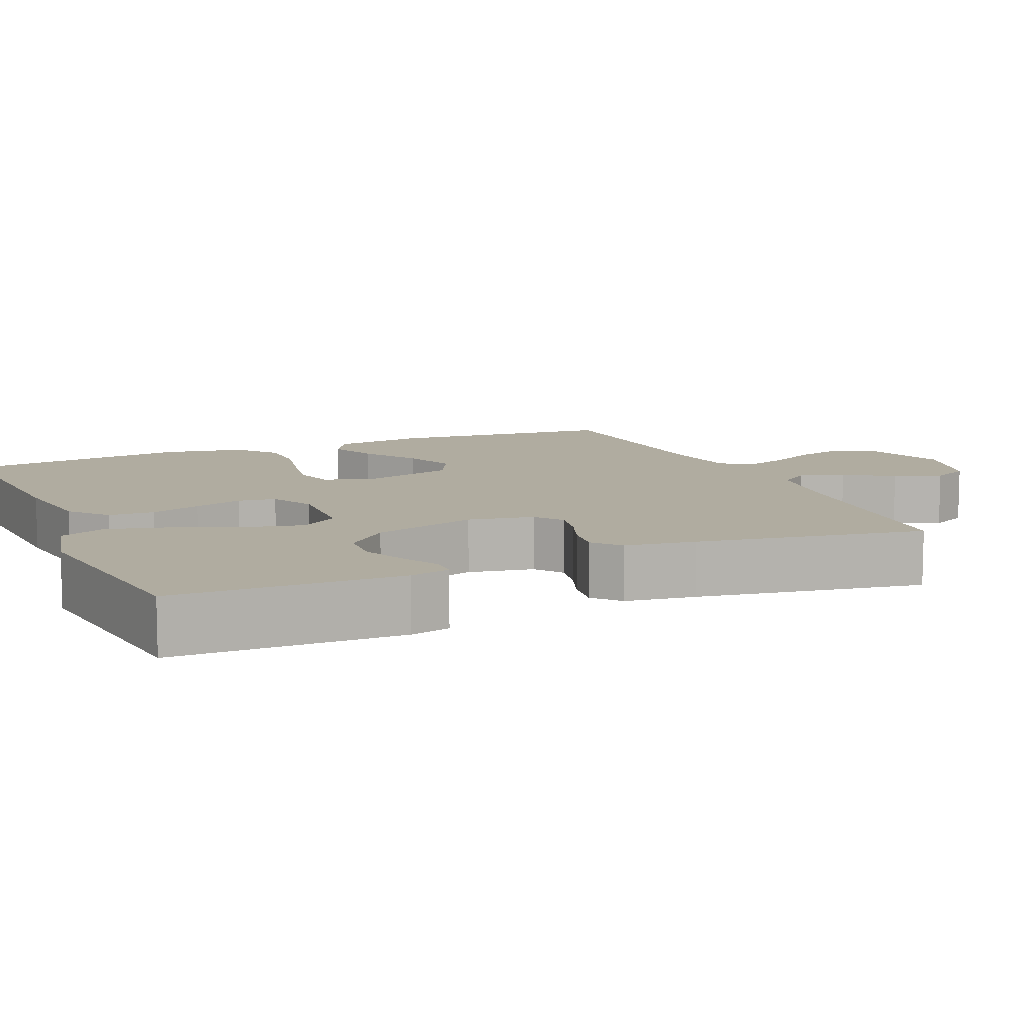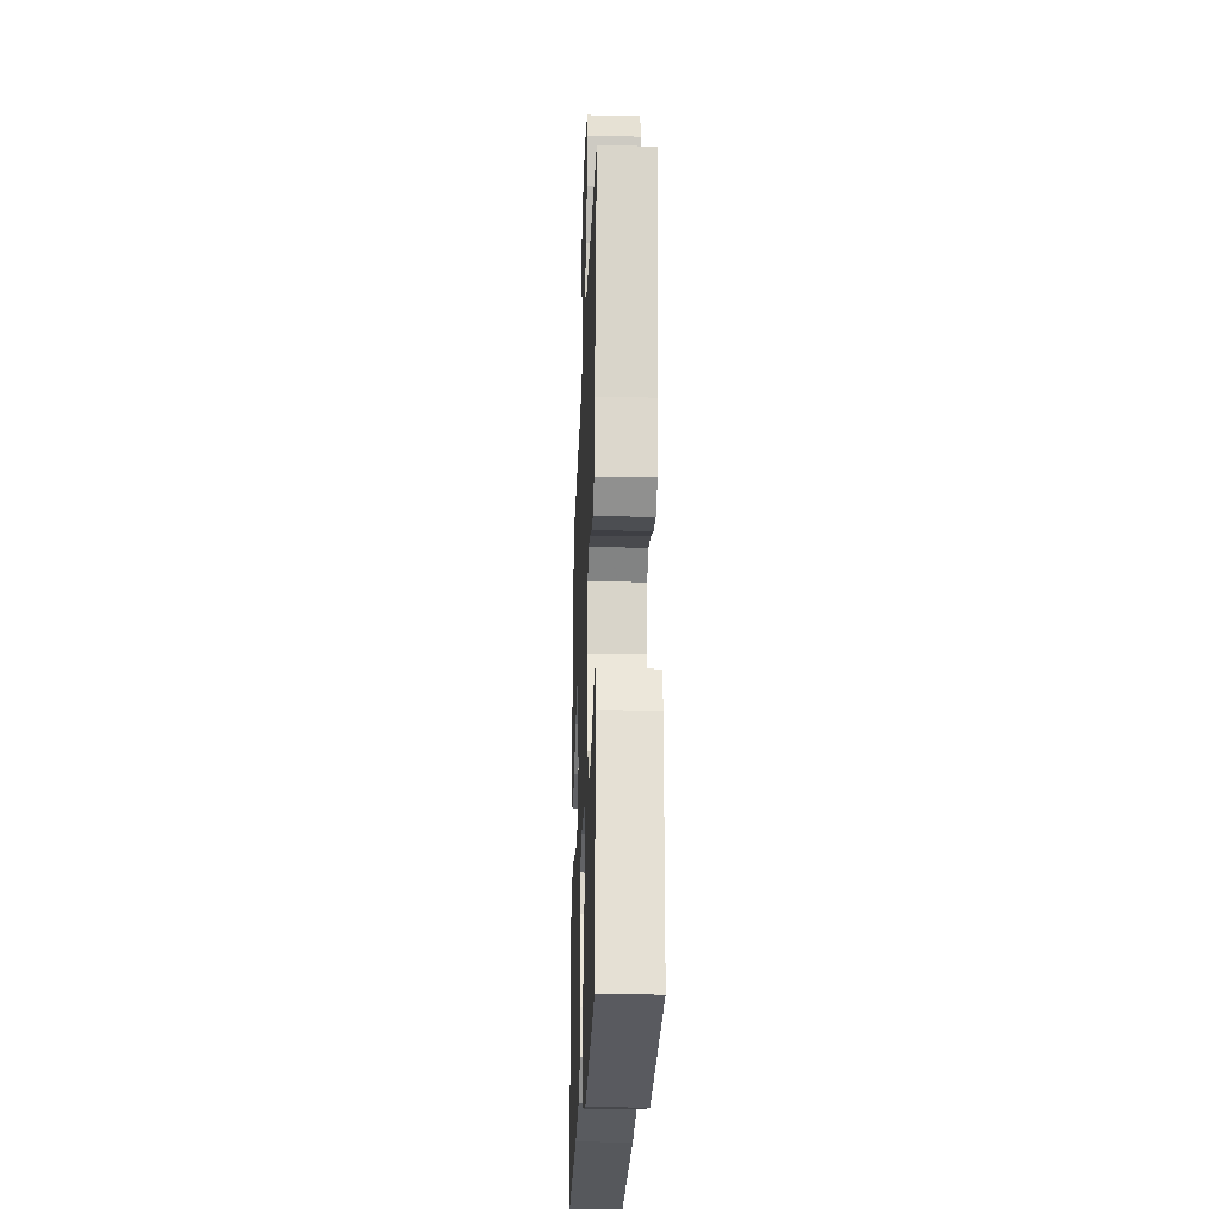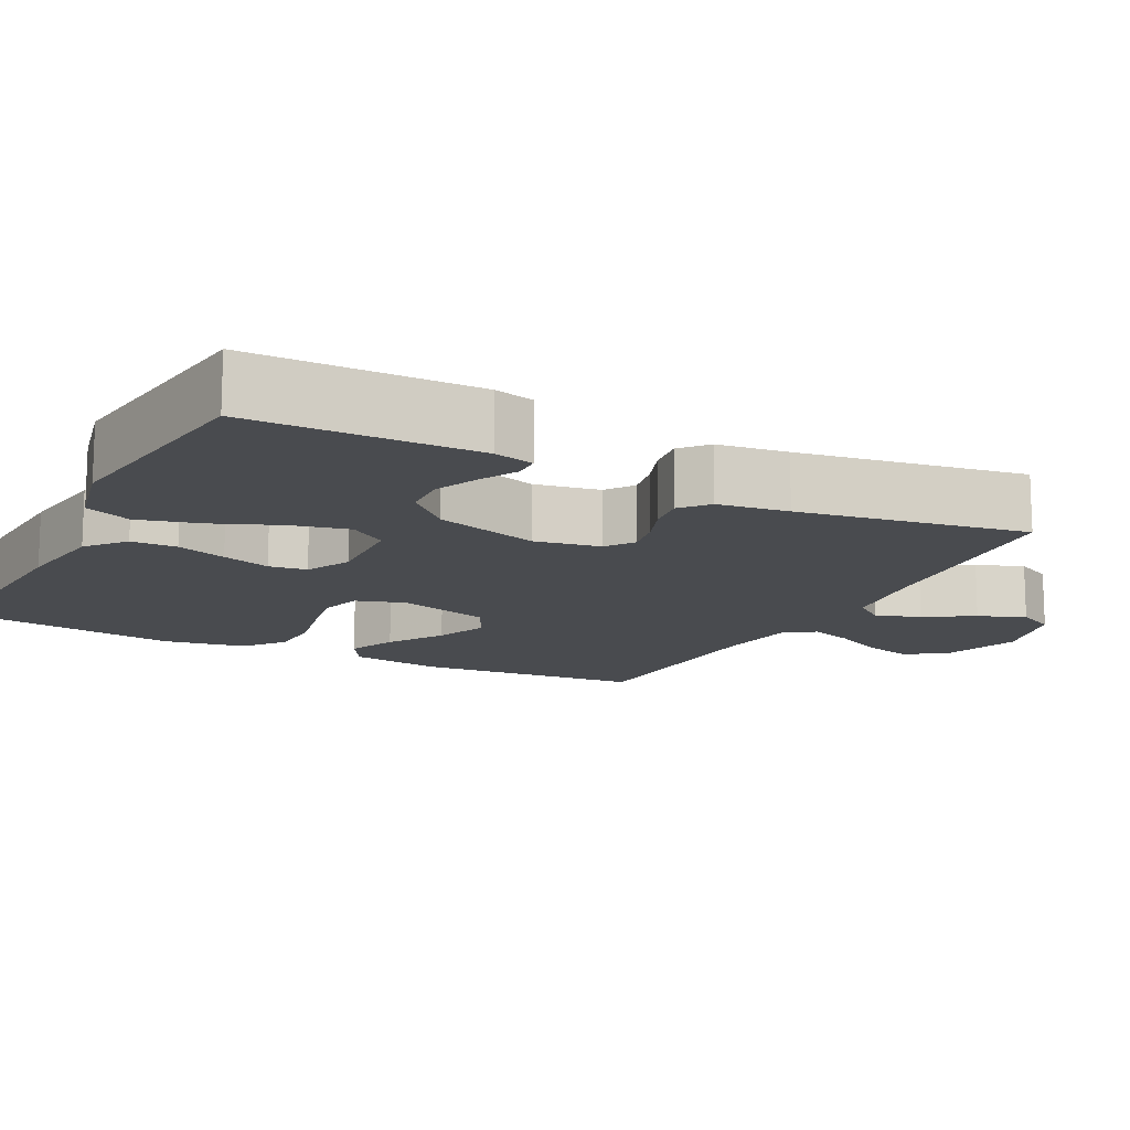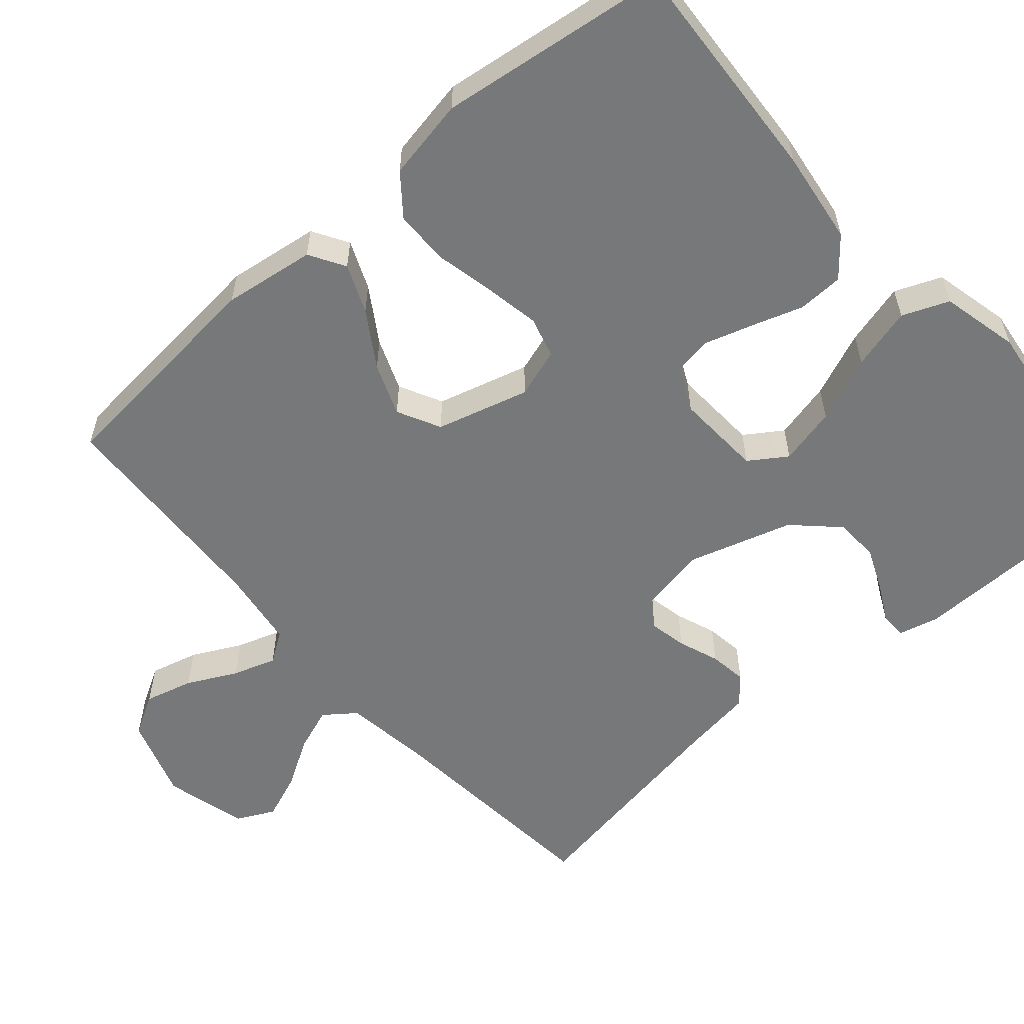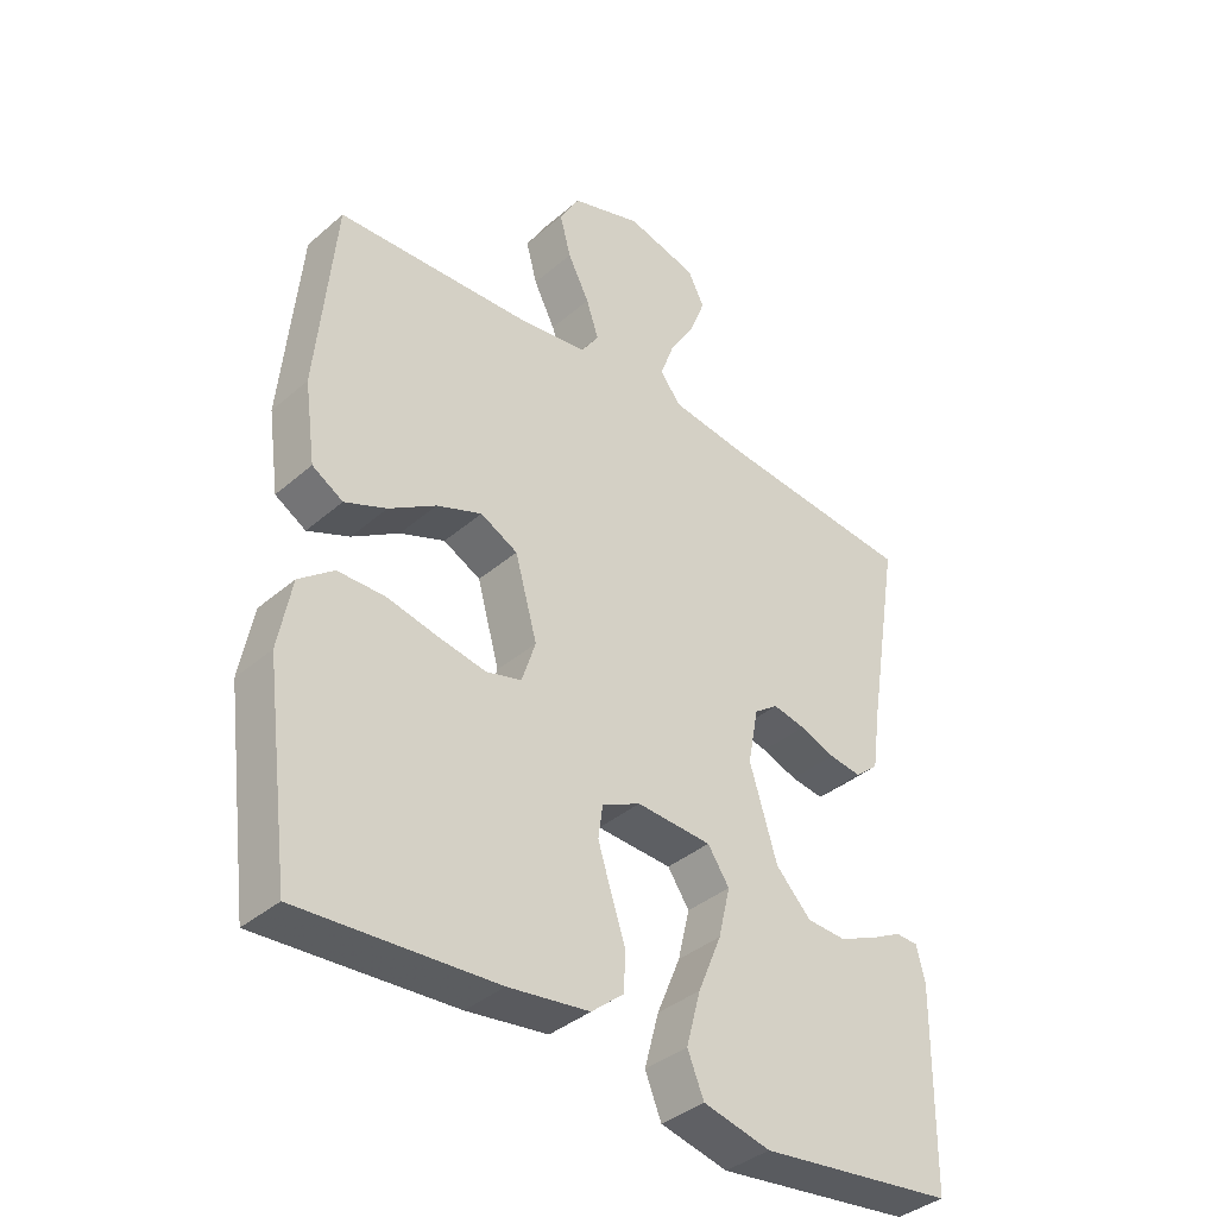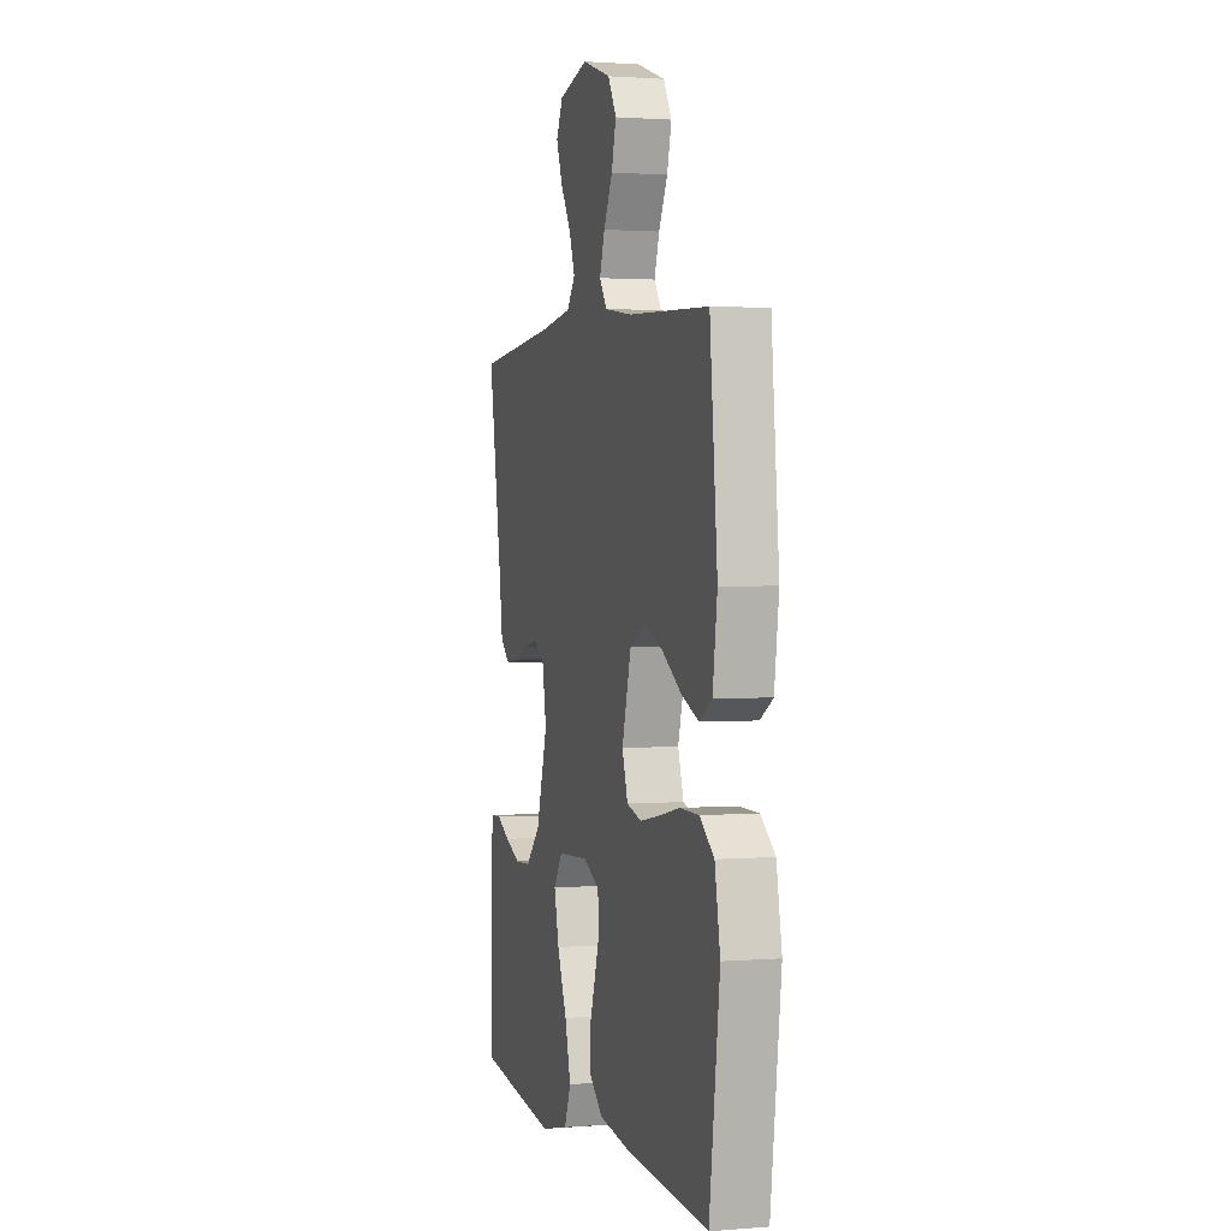
<metadata>
{"format":"obj","ext":"obj","renderer":"f3d","projection":"perspective","resolution":1024,"background":"white","views":[{"elev":10.0,"azim":-113.5,"up":"+Y"},{"elev":-24.7,"azim":-92.2,"up":"+Z"},{"elev":-13.9,"azim":-117.4,"up":"+Y"},{"elev":-57.4,"azim":131.1,"up":"+Y"},{"elev":-38.2,"azim":137.3,"up":"+Z"},{"elev":1.7,"azim":73.8,"up":"+Z"}]}
</metadata>
<code>
v -0.5 0.07 0.5
v -0.2 0.07 0.527
v -0.081 0.07 0.543
v -0.05 0.07 0.584
v -0.071 0.07 0.642
v -0.11 0.07 0.706
v -0.134 0.07 0.768
v -0.109 0.07 0.818
v 0 0.07 0.846
v 0.108 0.07 0.81
v 0.139 0.07 0.756
v 0.122 0.07 0.692
v 0.089 0.07 0.627
v 0.07 0.07 0.57
v 0.097 0.07 0.53
v 0.2 0.07 0.515
v 0.5 0.07 0.5
v 0.528 0.07 0.2
v 0.511 0.07 0.079
v 0.464 0.07 0.051
v 0.4 0.07 0.078
v 0.328 0.07 0.124
v 0.259 0.07 0.151
v 0.202 0.07 0.122
v 0.168 0.07 0
v 0.189 0.07 -0.065
v 0.243 0.07 -0.08
v 0.315 0.07 -0.067
v 0.394 0.07 -0.05
v 0.466 0.07 -0.051
v 0.519 0.07 -0.093
v 0.539 0.07 -0.2
v 0.5 0.07 -0.5
v 0.2 0.07 -0.481
v 0.076 0.07 -0.464
v 0.026 0.07 -0.422
v 0.024 0.07 -0.362
v 0.046 0.07 -0.296
v 0.066 0.07 -0.232
v 0.059 0.07 -0.182
v 0 0.07 -0.153
v -0.115 0.07 -0.159
v -0.148 0.07 -0.208
v -0.13 0.07 -0.284
v -0.094 0.07 -0.371
v -0.072 0.07 -0.453
v -0.097 0.07 -0.514
v -0.2 0.07 -0.538
v -0.5 0.07 -0.5
v -0.504 0.07 -0.2
v -0.491 0.07 -0.147
v -0.456 0.07 -0.146
v -0.407 0.07 -0.172
v -0.349 0.07 -0.197
v -0.29 0.07 -0.194
v -0.236 0.07 -0.138
v -0.194 0.07 0
v -0.21 0.07 0.086
v -0.247 0.07 0.113
v -0.297 0.07 0.103
v -0.351 0.07 0.083
v -0.401 0.07 0.076
v -0.437 0.07 0.107
v -0.45 0.07 0.2
v -0.5 0 0.5
v -0.2 0 0.527
v -0.081 0 0.543
v -0.05 0 0.584
v -0.071 0 0.642
v -0.11 0 0.706
v -0.134 0 0.768
v -0.109 0 0.818
v 0 0 0.846
v 0.108 0 0.81
v 0.139 0 0.756
v 0.122 0 0.692
v 0.089 0 0.627
v 0.07 0 0.57
v 0.097 0 0.53
v 0.2 0 0.515
v 0.5 0 0.5
v 0.528 0 0.2
v 0.511 0 0.079
v 0.464 0 0.051
v 0.4 0 0.078
v 0.328 0 0.124
v 0.259 0 0.151
v 0.202 0 0.122
v 0.168 0 0
v 0.189 0 -0.065
v 0.243 0 -0.08
v 0.315 0 -0.067
v 0.394 0 -0.05
v 0.466 0 -0.051
v 0.519 0 -0.093
v 0.539 0 -0.2
v 0.5 0 -0.5
v 0.2 0 -0.481
v 0.076 0 -0.464
v 0.026 0 -0.422
v 0.024 0 -0.362
v 0.046 0 -0.296
v 0.066 0 -0.232
v 0.059 0 -0.182
v 0 0 -0.153
v -0.115 0 -0.159
v -0.148 0 -0.208
v -0.13 0 -0.284
v -0.094 0 -0.371
v -0.072 0 -0.453
v -0.097 0 -0.514
v -0.2 0 -0.538
v -0.5 0 -0.5
v -0.504 0 -0.2
v -0.491 0 -0.147
v -0.456 0 -0.146
v -0.407 0 -0.172
v -0.349 0 -0.197
v -0.29 0 -0.194
v -0.236 0 -0.138
v -0.194 0 0
v -0.21 0 0.086
v -0.247 0 0.113
v -0.297 0 0.103
v -0.351 0 0.083
v -0.401 0 0.076
v -0.437 0 0.107
v -0.45 0 0.2
f 62 63 64
f 61 62 64
f 60 61 64
f 64 1 2
f 60 64 2
f 59 60 2
f 58 59 2 3
f 57 58 3 4
f 51 52 53
f 50 51 53
f 49 50 53
f 48 49 53
f 47 48 53
f 46 47 53
f 45 46 53
f 45 53 54
f 44 45 54 55
f 36 37 38
f 35 36 38
f 34 35 38
f 33 34 38
f 32 33 38
f 31 32 38
f 30 31 38
f 29 30 38
f 28 29 38
f 27 28 38 39
f 26 27 39 40
f 20 21 22
f 19 20 22
f 18 19 22
f 17 18 22
f 16 17 22
f 15 16 22 23
f 14 15 23 24
f 11 12 13
f 10 11 13
f 9 10 13
f 8 9 13
f 7 8 13
f 6 7 13
f 5 6 13
f 4 5 13 14
f 14 24 25
f 4 14 25
f 57 4 25
f 43 44 55 56
f 42 43 56 57
f 26 40 41
f 25 26 41
f 57 25 41
f 41 42 57
f 128 127 126
f 128 126 125
f 128 125 124
f 66 65 128
f 66 128 124
f 66 124 123
f 67 66 123 122
f 68 67 122 121
f 117 116 115
f 117 115 114
f 117 114 113
f 117 113 112
f 117 112 111
f 117 111 110
f 117 110 109
f 118 117 109
f 119 118 109 108
f 102 101 100
f 102 100 99
f 102 99 98
f 102 98 97
f 102 97 96
f 102 96 95
f 102 95 94
f 102 94 93
f 102 93 92
f 103 102 92 91
f 104 103 91 90
f 86 85 84
f 86 84 83
f 86 83 82
f 86 82 81
f 86 81 80
f 87 86 80 79
f 88 87 79 78
f 77 76 75
f 77 75 74
f 77 74 73
f 77 73 72
f 77 72 71
f 77 71 70
f 77 70 69
f 78 77 69 68
f 89 88 78
f 89 78 68
f 89 68 121
f 120 119 108 107
f 121 120 107 106
f 105 104 90
f 105 90 89
f 105 89 121
f 121 106 105
f 1 65 66 2
f 2 66 67 3
f 3 67 68 4
f 4 68 69 5
f 5 69 70 6
f 6 70 71 7
f 7 71 72 8
f 8 72 73 9
f 9 73 74 10
f 10 74 75 11
f 11 75 76 12
f 12 76 77 13
f 13 77 78 14
f 14 78 79 15
f 15 79 80 16
f 16 80 81 17
f 17 81 82 18
f 18 82 83 19
f 19 83 84 20
f 20 84 85 21
f 21 85 86 22
f 22 86 87 23
f 23 87 88 24
f 24 88 89 25
f 25 89 90 26
f 26 90 91 27
f 27 91 92 28
f 28 92 93 29
f 29 93 94 30
f 30 94 95 31
f 31 95 96 32
f 32 96 97 33
f 33 97 98 34
f 34 98 99 35
f 35 99 100 36
f 36 100 101 37
f 37 101 102 38
f 38 102 103 39
f 39 103 104 40
f 40 104 105 41
f 41 105 106 42
f 42 106 107 43
f 43 107 108 44
f 44 108 109 45
f 45 109 110 46
f 46 110 111 47
f 47 111 112 48
f 48 112 113 49
f 49 113 114 50
f 50 114 115 51
f 51 115 116 52
f 52 116 117 53
f 53 117 118 54
f 54 118 119 55
f 55 119 120 56
f 56 120 121 57
f 57 121 122 58
f 58 122 123 59
f 59 123 124 60
f 60 124 125 61
f 61 125 126 62
f 62 126 127 63
f 63 127 128 64
f 64 128 65 1

</code>
